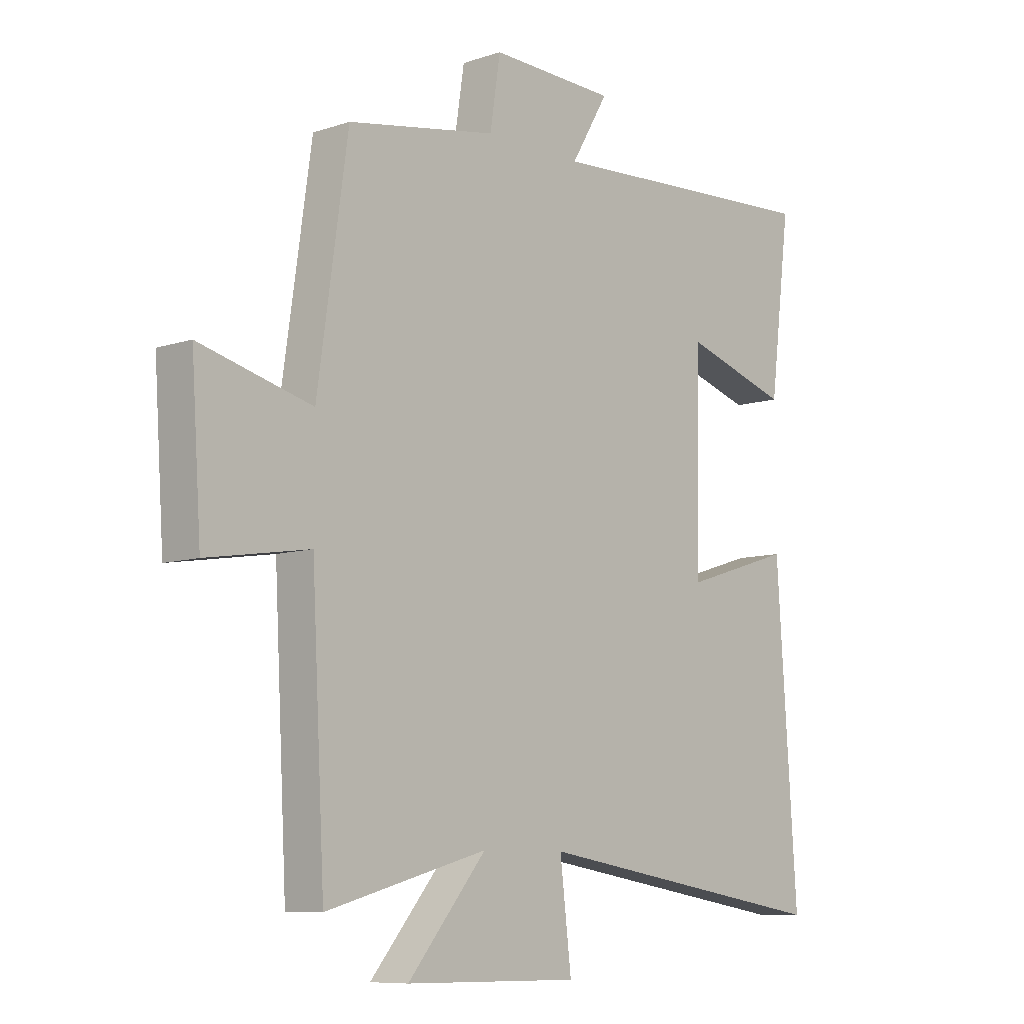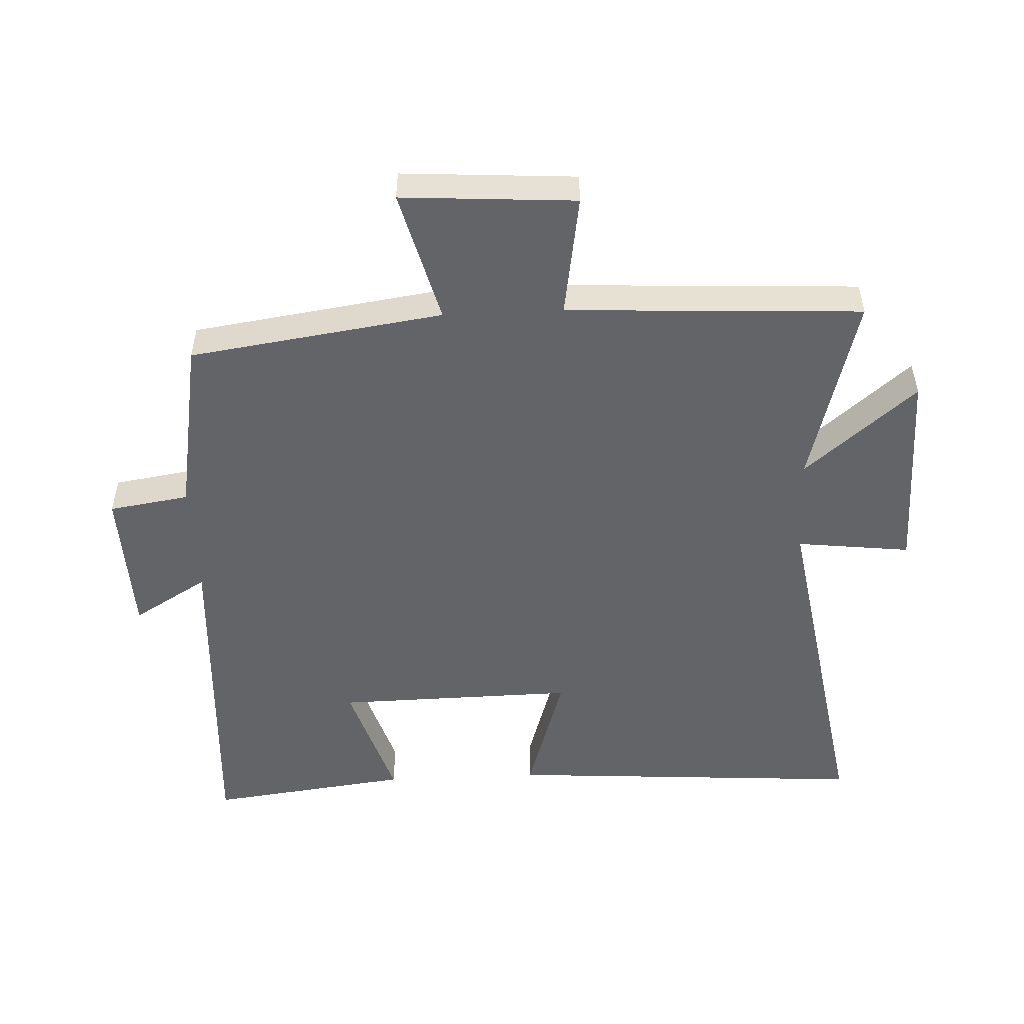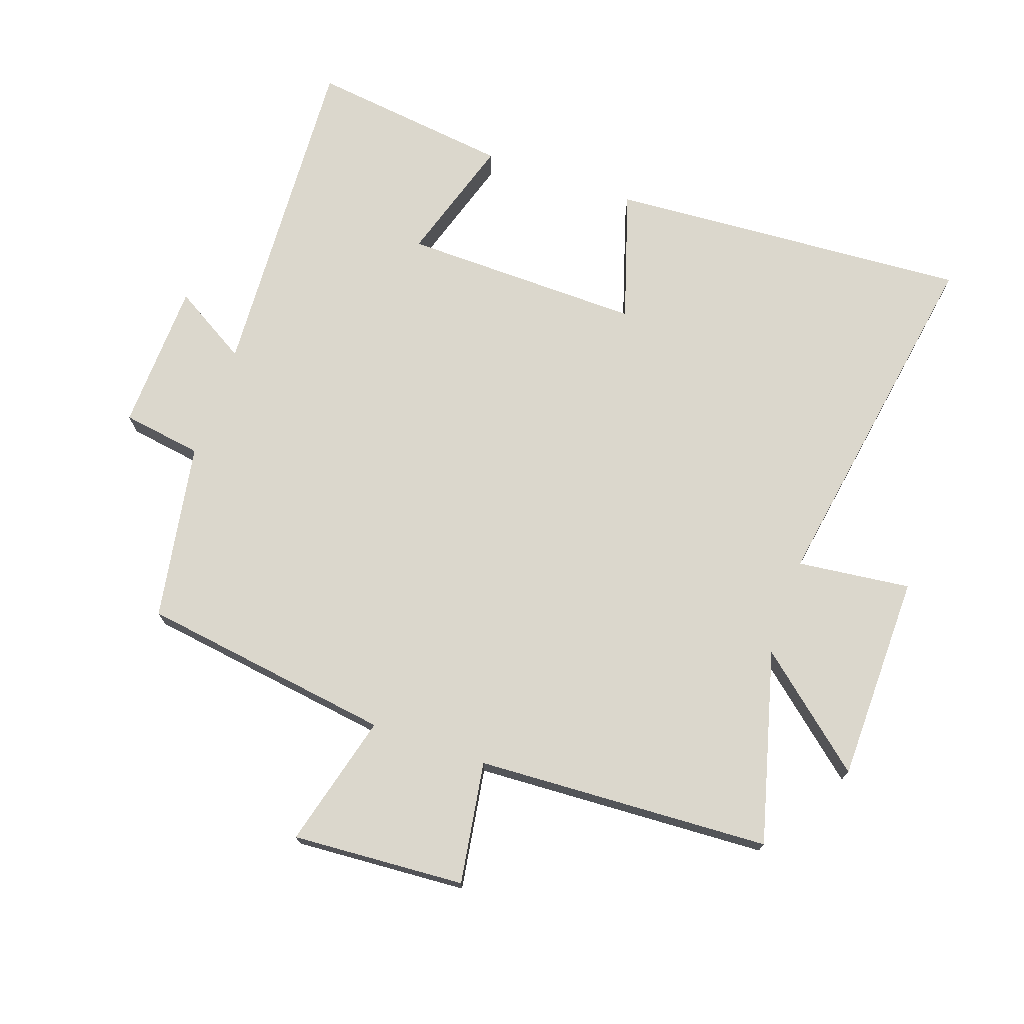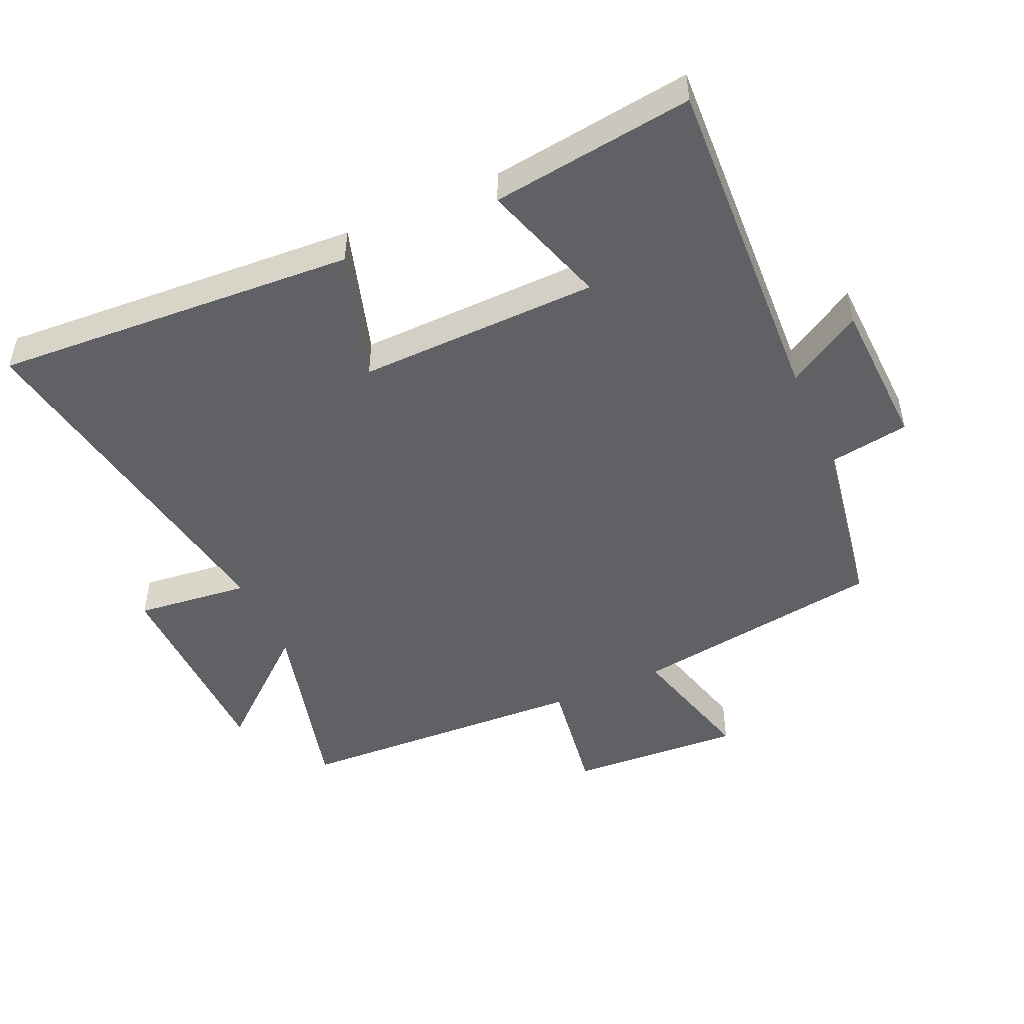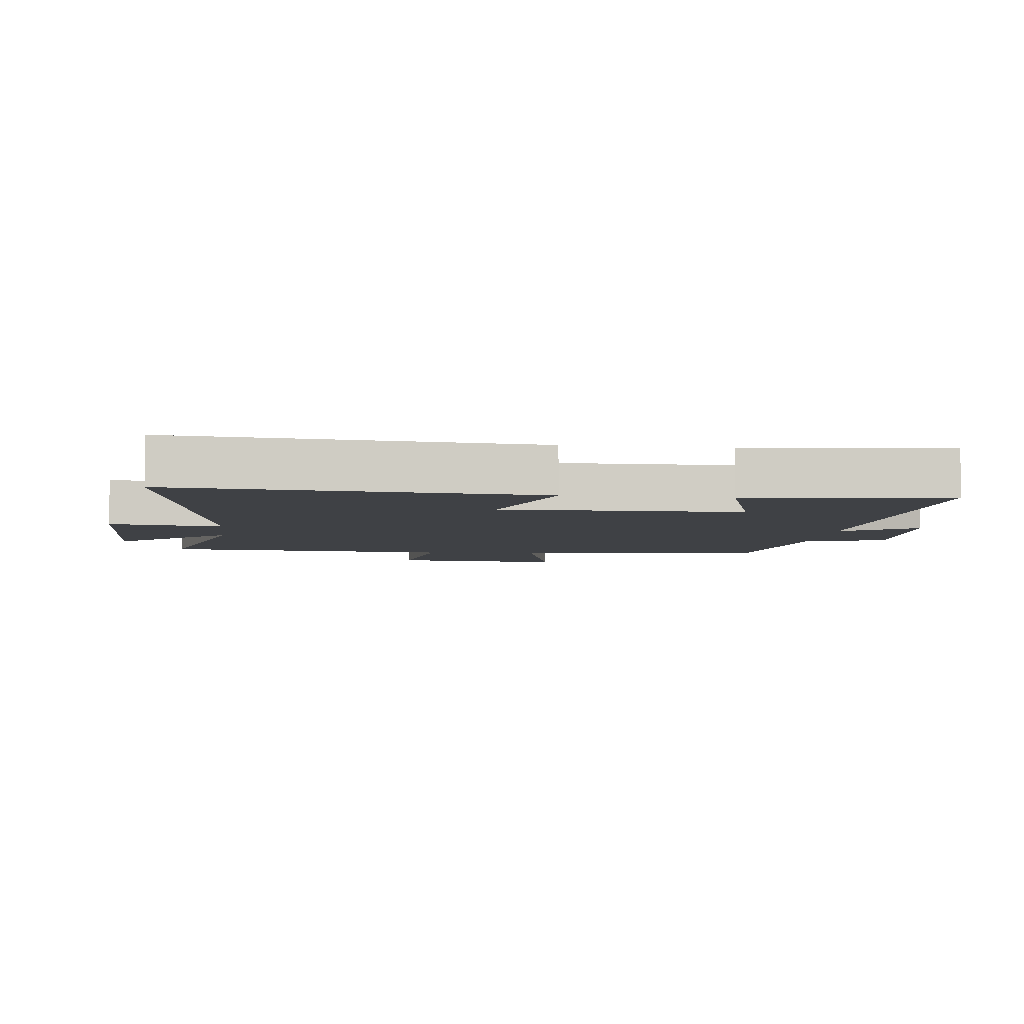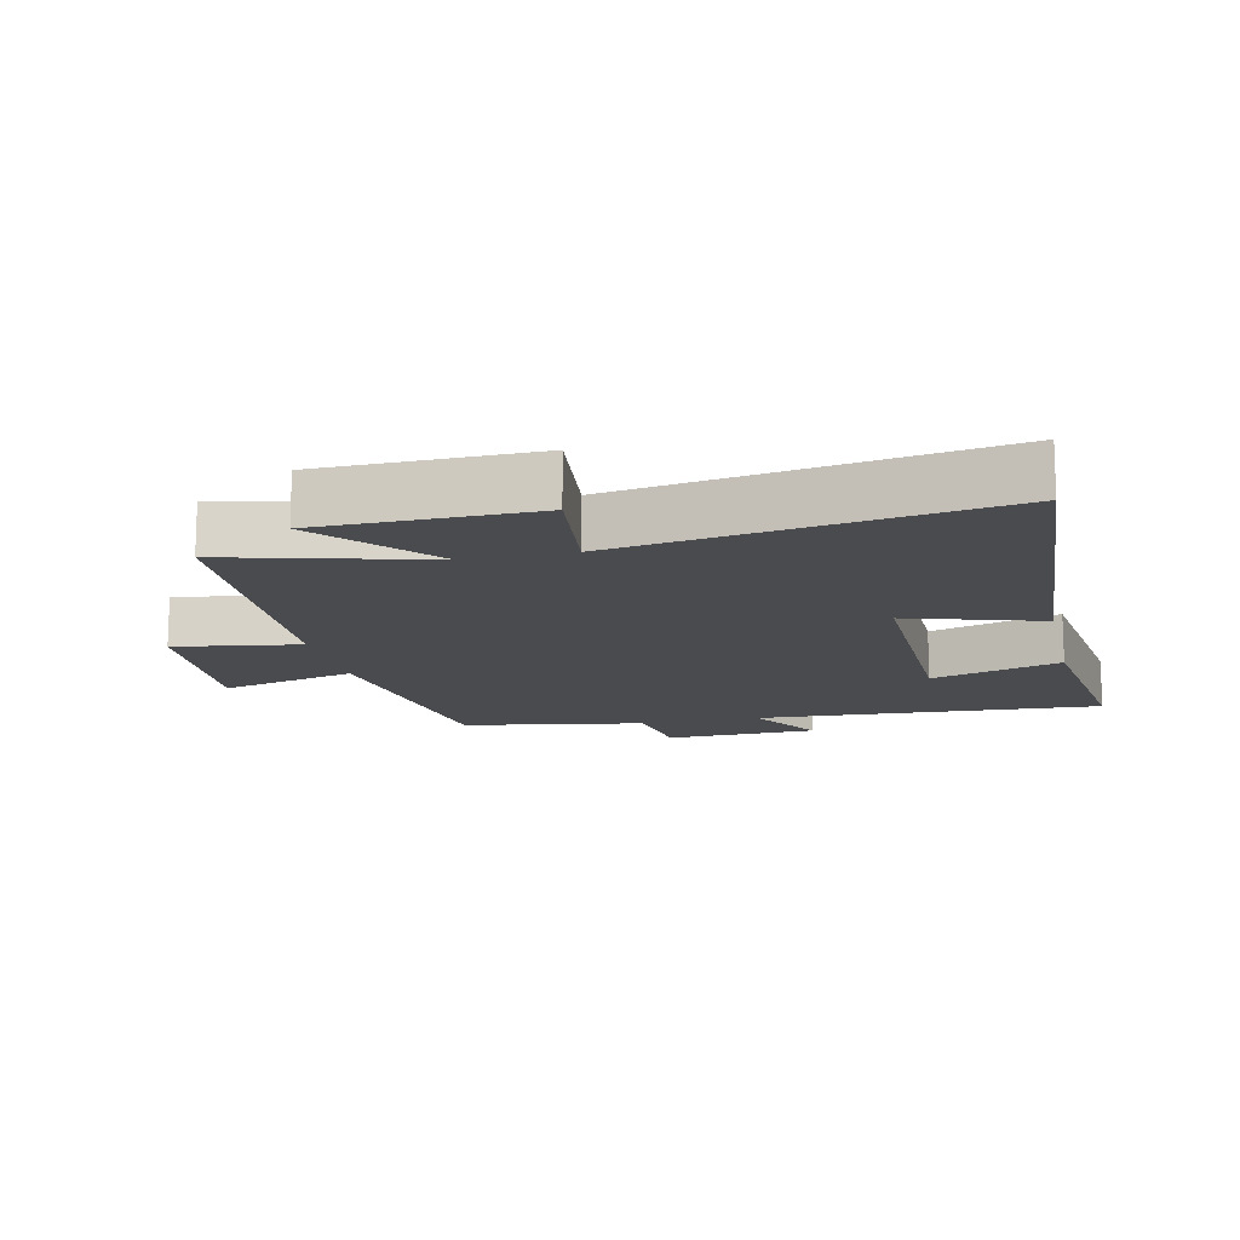
<metadata>
{"format":"obj","ext":"obj","renderer":"f3d","projection":"perspective","resolution":1024,"background":"white","views":[{"elev":-8.6,"azim":132.0,"up":"+Z"},{"elev":-51.3,"azim":92.7,"up":"+Y"},{"elev":73.1,"azim":109.3,"up":"+Y"},{"elev":-48.4,"azim":-65.5,"up":"+Y"},{"elev":-5.7,"azim":-96.8,"up":"+Y"},{"elev":-13.9,"azim":-167.1,"up":"+Y"}]}
</metadata>
<code>
v 0.476 0.07 -0.58
v 0.178 0.07 -0.5
v 0.323 0.07 -0.672
v 0.001 0.07 -0.676
v 0.022 0.07 -0.5
v -0.538 0.07 -0.592
v -0.5 0.07 -0.031
v -0.298 0.07 -0.094
v -0.304 0.07 0.278
v -0.5 0.07 0.217
v -0.539 0.07 0.529
v -0.014 0.07 0.5
v -0.083 0.07 0.616
v 0.149 0.07 0.624
v 0.168 0.07 0.5
v 0.444 0.07 0.452
v 0.5 0.07 0.06
v 0.707 0.07 0.114
v 0.689 0.07 -0.154
v 0.5 0.07 -0.124
v 0.476 0 -0.58
v 0.178 0 -0.5
v 0.323 0 -0.672
v 0.001 0 -0.676
v 0.022 0 -0.5
v -0.538 0 -0.592
v -0.5 0 -0.031
v -0.298 0 -0.094
v -0.304 0 0.278
v -0.5 0 0.217
v -0.539 0 0.529
v -0.014 0 0.5
v -0.083 0 0.616
v 0.149 0 0.624
v 0.168 0 0.5
v 0.444 0 0.452
v 0.5 0 0.06
v 0.707 0 0.114
v 0.689 0 -0.154
v 0.5 0 -0.124
f 17 18 19 20
f 20 1 2
f 17 20 2
f 16 17 2
f 15 16 2
f 12 13 14 15
f 12 15 2
f 9 10 11 12
f 8 9 12 2
f 5 6 7 8
f 5 8 2 3
f 3 4 5
f 40 39 38 37
f 22 21 40
f 22 40 37
f 22 37 36
f 22 36 35
f 35 34 33 32
f 22 35 32
f 32 31 30 29
f 22 32 29 28
f 28 27 26 25
f 23 22 28 25
f 25 24 23
f 1 21 22 2
f 2 22 23 3
f 3 23 24 4
f 4 24 25 5
f 5 25 26 6
f 6 26 27 7
f 7 27 28 8
f 8 28 29 9
f 9 29 30 10
f 10 30 31 11
f 11 31 32 12
f 12 32 33 13
f 13 33 34 14
f 14 34 35 15
f 15 35 36 16
f 16 36 37 17
f 17 37 38 18
f 18 38 39 19
f 19 39 40 20
f 20 40 21 1

</code>
